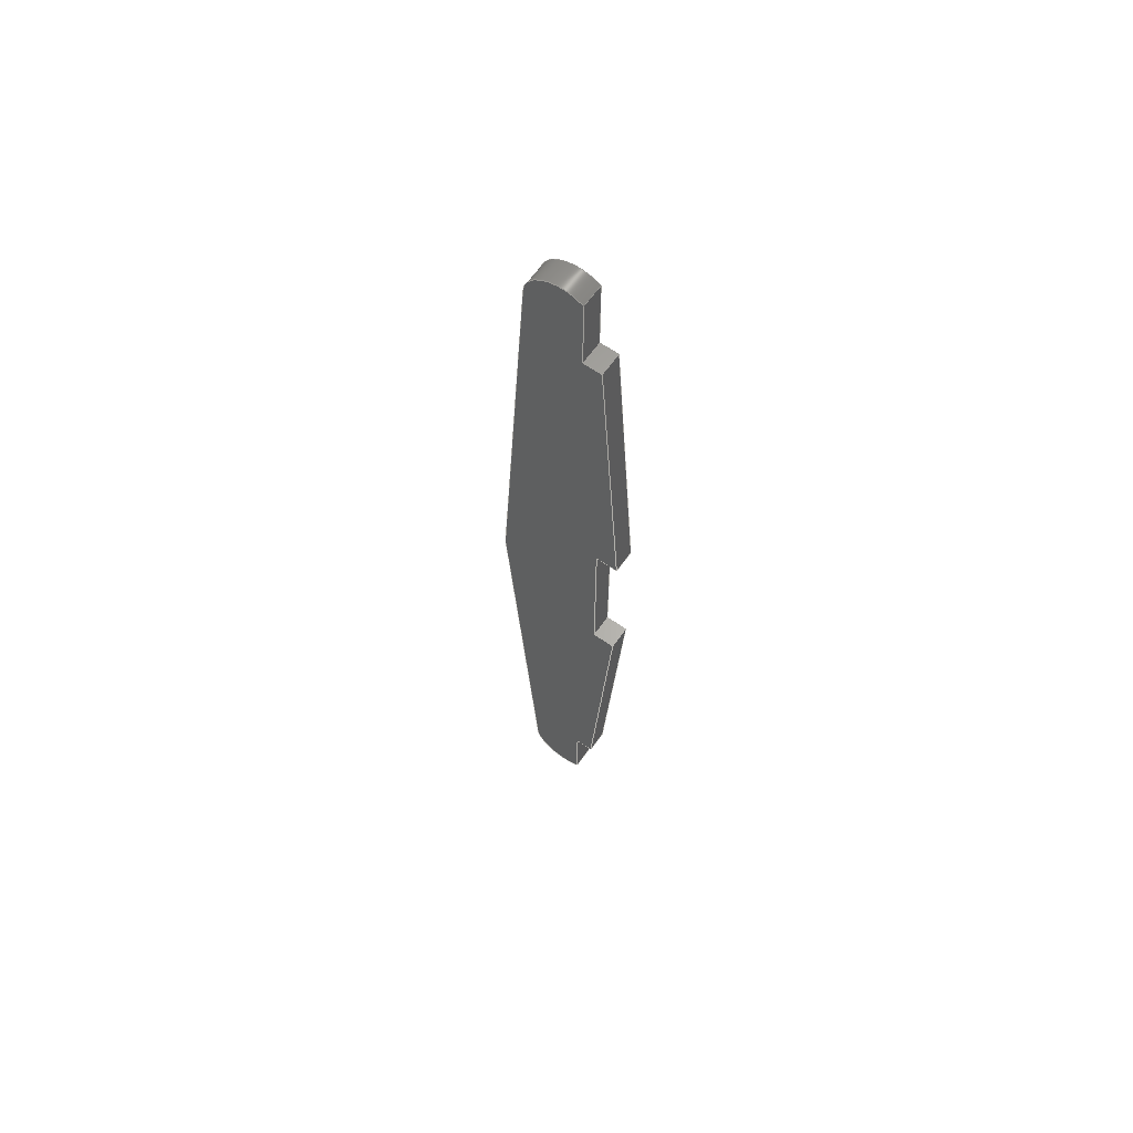
<metadata>
{"format":"step","ext":"step","renderer":"f3d","projection":"perspective","resolution":1024,"background":"white","views":[{"elev":63.7,"azim":35.2,"up":"+Z"}]}
</metadata>
<code>
ISO-10303-21;
DATA;
#1=MECHANICAL_DESIGN_GEOMETRIC_PRESENTATION_REPRESENTATION('',(#4),#475);
#2=SHAPE_REPRESENTATION_RELATIONSHIP('SRR','None',#482,#3);
#3=ADVANCED_BREP_SHAPE_REPRESENTATION('',(#5),#474);
#4=STYLED_ITEM('',(#492),#5);
#5=MANIFOLD_SOLID_BREP('Body1',#283);
#6=CIRCLE('',#302,0.25);
#7=CIRCLE('',#303,0.25);
#8=CIRCLE('',#307,0.25);
#9=CIRCLE('',#308,0.25);
#10=CYLINDRICAL_SURFACE('',#301,0.25);
#11=CYLINDRICAL_SURFACE('',#306,0.25);
#12=FACE_OUTER_BOUND('',#27,.T.);
#13=FACE_OUTER_BOUND('',#28,.T.);
#14=FACE_OUTER_BOUND('',#29,.T.);
#15=FACE_OUTER_BOUND('',#30,.T.);
#16=FACE_OUTER_BOUND('',#31,.T.);
#17=FACE_OUTER_BOUND('',#32,.T.);
#18=FACE_OUTER_BOUND('',#33,.T.);
#19=FACE_OUTER_BOUND('',#34,.T.);
#20=FACE_OUTER_BOUND('',#35,.T.);
#21=FACE_OUTER_BOUND('',#36,.T.);
#22=FACE_OUTER_BOUND('',#37,.T.);
#23=FACE_OUTER_BOUND('',#38,.T.);
#24=FACE_OUTER_BOUND('',#39,.T.);
#25=FACE_OUTER_BOUND('',#40,.T.);
#26=FACE_OUTER_BOUND('',#41,.T.);
#27=EDGE_LOOP('',(#177,#178,#179,#180));
#28=EDGE_LOOP('',(#181,#182,#183,#184));
#29=EDGE_LOOP('',(#185,#186,#187,#188));
#30=EDGE_LOOP('',(#189,#190,#191,#192));
#31=EDGE_LOOP('',(#193,#194,#195,#196));
#32=EDGE_LOOP('',(#197,#198,#199,#200));
#33=EDGE_LOOP('',(#201,#202,#203,#204));
#34=EDGE_LOOP('',(#205,#206,#207,#208));
#35=EDGE_LOOP('',(#209,#210,#211,#212));
#36=EDGE_LOOP('',(#213,#214,#215,#216));
#37=EDGE_LOOP('',(#217,#218,#219,#220));
#38=EDGE_LOOP('',(#221,#222,#223,#224));
#39=EDGE_LOOP('',(#225,#226,#227,#228));
#40=EDGE_LOOP('',(#229,#230,#231,#232,#233,#234,#235,#236,#237,#238,#239,
#240,#241));
#41=EDGE_LOOP('',(#242,#243,#244,#245,#246,#247,#248,#249,#250,#251,#252,
#253,#254));
#42=LINE('',#395,#77);
#43=LINE('',#397,#78);
#44=LINE('',#399,#79);
#45=LINE('',#400,#80);
#46=LINE('',#403,#81);
#47=LINE('',#405,#82);
#48=LINE('',#406,#83);
#49=LINE('',#409,#84);
#50=LINE('',#411,#85);
#51=LINE('',#412,#86);
#52=LINE('',#415,#87);
#53=LINE('',#417,#88);
#54=LINE('',#418,#89);
#55=LINE('',#424,#90);
#56=LINE('',#427,#91);
#57=LINE('',#429,#92);
#58=LINE('',#430,#93);
#59=LINE('',#433,#94);
#60=LINE('',#435,#95);
#61=LINE('',#436,#96);
#62=LINE('',#442,#97);
#63=LINE('',#445,#98);
#64=LINE('',#447,#99);
#65=LINE('',#448,#100);
#66=LINE('',#451,#101);
#67=LINE('',#453,#102);
#68=LINE('',#454,#103);
#69=LINE('',#457,#104);
#70=LINE('',#459,#105);
#71=LINE('',#460,#106);
#72=LINE('',#463,#107);
#73=LINE('',#465,#108);
#74=LINE('',#466,#109);
#75=LINE('',#468,#110);
#76=LINE('',#469,#111);
#77=VECTOR('',#320,1);
#78=VECTOR('',#321,1);
#79=VECTOR('',#322,1);
#80=VECTOR('',#323,1);
#81=VECTOR('',#326,1);
#82=VECTOR('',#327,1);
#83=VECTOR('',#328,1);
#84=VECTOR('',#331,1);
#85=VECTOR('',#332,1);
#86=VECTOR('',#333,1);
#87=VECTOR('',#336,1);
#88=VECTOR('',#337,1);
#89=VECTOR('',#338,1);
#90=VECTOR('',#345,1);
#91=VECTOR('',#348,1);
#92=VECTOR('',#349,1);
#93=VECTOR('',#350,1);
#94=VECTOR('',#353,1);
#95=VECTOR('',#354,1);
#96=VECTOR('',#355,1);
#97=VECTOR('',#362,1);
#98=VECTOR('',#365,1);
#99=VECTOR('',#366,1);
#100=VECTOR('',#367,1);
#101=VECTOR('',#370,1);
#102=VECTOR('',#371,1);
#103=VECTOR('',#372,1);
#104=VECTOR('',#375,1);
#105=VECTOR('',#376,1);
#106=VECTOR('',#377,1);
#107=VECTOR('',#380,1);
#108=VECTOR('',#381,1);
#109=VECTOR('',#382,1);
#110=VECTOR('',#385,1);
#111=VECTOR('',#386,1);
#112=VERTEX_POINT('',#393);
#113=VERTEX_POINT('',#394);
#114=VERTEX_POINT('',#396);
#115=VERTEX_POINT('',#398);
#116=VERTEX_POINT('',#402);
#117=VERTEX_POINT('',#404);
#118=VERTEX_POINT('',#408);
#119=VERTEX_POINT('',#410);
#120=VERTEX_POINT('',#414);
#121=VERTEX_POINT('',#416);
#122=VERTEX_POINT('',#420);
#123=VERTEX_POINT('',#422);
#124=VERTEX_POINT('',#426);
#125=VERTEX_POINT('',#428);
#126=VERTEX_POINT('',#432);
#127=VERTEX_POINT('',#434);
#128=VERTEX_POINT('',#438);
#129=VERTEX_POINT('',#440);
#130=VERTEX_POINT('',#444);
#131=VERTEX_POINT('',#446);
#132=VERTEX_POINT('',#450);
#133=VERTEX_POINT('',#452);
#134=VERTEX_POINT('',#456);
#135=VERTEX_POINT('',#458);
#136=VERTEX_POINT('',#462);
#137=VERTEX_POINT('',#464);
#138=EDGE_CURVE('',#112,#113,#42,.T.);
#139=EDGE_CURVE('',#112,#114,#43,.T.);
#140=EDGE_CURVE('',#115,#114,#44,.T.);
#141=EDGE_CURVE('',#113,#115,#45,.T.);
#142=EDGE_CURVE('',#113,#116,#46,.T.);
#143=EDGE_CURVE('',#117,#115,#47,.T.);
#144=EDGE_CURVE('',#116,#117,#48,.T.);
#145=EDGE_CURVE('',#118,#116,#49,.T.);
#146=EDGE_CURVE('',#119,#117,#50,.T.);
#147=EDGE_CURVE('',#118,#119,#51,.T.);
#148=EDGE_CURVE('',#118,#120,#52,.T.);
#149=EDGE_CURVE('',#121,#119,#53,.T.);
#150=EDGE_CURVE('',#120,#121,#54,.T.);
#151=EDGE_CURVE('',#122,#120,#6,.T.);
#152=EDGE_CURVE('',#123,#121,#7,.T.);
#153=EDGE_CURVE('',#122,#123,#55,.T.);
#154=EDGE_CURVE('',#124,#122,#56,.T.);
#155=EDGE_CURVE('',#125,#123,#57,.T.);
#156=EDGE_CURVE('',#124,#125,#58,.T.);
#157=EDGE_CURVE('',#124,#126,#59,.T.);
#158=EDGE_CURVE('',#127,#125,#60,.T.);
#159=EDGE_CURVE('',#126,#127,#61,.T.);
#160=EDGE_CURVE('',#128,#126,#8,.T.);
#161=EDGE_CURVE('',#129,#127,#9,.T.);
#162=EDGE_CURVE('',#128,#129,#62,.T.);
#163=EDGE_CURVE('',#130,#128,#63,.T.);
#164=EDGE_CURVE('',#131,#129,#64,.T.);
#165=EDGE_CURVE('',#130,#131,#65,.T.);
#166=EDGE_CURVE('',#130,#132,#66,.T.);
#167=EDGE_CURVE('',#133,#131,#67,.T.);
#168=EDGE_CURVE('',#132,#133,#68,.T.);
#169=EDGE_CURVE('',#134,#132,#69,.T.);
#170=EDGE_CURVE('',#135,#133,#70,.T.);
#171=EDGE_CURVE('',#134,#135,#71,.T.);
#172=EDGE_CURVE('',#136,#134,#72,.T.);
#173=EDGE_CURVE('',#137,#135,#73,.T.);
#174=EDGE_CURVE('',#136,#137,#74,.T.);
#175=EDGE_CURVE('',#112,#136,#75,.T.);
#176=EDGE_CURVE('',#114,#137,#76,.T.);
#177=ORIENTED_EDGE('',*,*,#138,.F.);
#178=ORIENTED_EDGE('',*,*,#139,.T.);
#179=ORIENTED_EDGE('',*,*,#140,.F.);
#180=ORIENTED_EDGE('',*,*,#141,.F.);
#181=ORIENTED_EDGE('',*,*,#142,.F.);
#182=ORIENTED_EDGE('',*,*,#141,.T.);
#183=ORIENTED_EDGE('',*,*,#143,.F.);
#184=ORIENTED_EDGE('',*,*,#144,.F.);
#185=ORIENTED_EDGE('',*,*,#145,.T.);
#186=ORIENTED_EDGE('',*,*,#144,.T.);
#187=ORIENTED_EDGE('',*,*,#146,.F.);
#188=ORIENTED_EDGE('',*,*,#147,.F.);
#189=ORIENTED_EDGE('',*,*,#148,.F.);
#190=ORIENTED_EDGE('',*,*,#147,.T.);
#191=ORIENTED_EDGE('',*,*,#149,.F.);
#192=ORIENTED_EDGE('',*,*,#150,.F.);
#193=ORIENTED_EDGE('',*,*,#151,.T.);
#194=ORIENTED_EDGE('',*,*,#150,.T.);
#195=ORIENTED_EDGE('',*,*,#152,.F.);
#196=ORIENTED_EDGE('',*,*,#153,.F.);
#197=ORIENTED_EDGE('',*,*,#154,.T.);
#198=ORIENTED_EDGE('',*,*,#153,.T.);
#199=ORIENTED_EDGE('',*,*,#155,.F.);
#200=ORIENTED_EDGE('',*,*,#156,.F.);
#201=ORIENTED_EDGE('',*,*,#157,.F.);
#202=ORIENTED_EDGE('',*,*,#156,.T.);
#203=ORIENTED_EDGE('',*,*,#158,.F.);
#204=ORIENTED_EDGE('',*,*,#159,.F.);
#205=ORIENTED_EDGE('',*,*,#160,.T.);
#206=ORIENTED_EDGE('',*,*,#159,.T.);
#207=ORIENTED_EDGE('',*,*,#161,.F.);
#208=ORIENTED_EDGE('',*,*,#162,.F.);
#209=ORIENTED_EDGE('',*,*,#163,.T.);
#210=ORIENTED_EDGE('',*,*,#162,.T.);
#211=ORIENTED_EDGE('',*,*,#164,.F.);
#212=ORIENTED_EDGE('',*,*,#165,.F.);
#213=ORIENTED_EDGE('',*,*,#166,.F.);
#214=ORIENTED_EDGE('',*,*,#165,.T.);
#215=ORIENTED_EDGE('',*,*,#167,.F.);
#216=ORIENTED_EDGE('',*,*,#168,.F.);
#217=ORIENTED_EDGE('',*,*,#169,.T.);
#218=ORIENTED_EDGE('',*,*,#168,.T.);
#219=ORIENTED_EDGE('',*,*,#170,.F.);
#220=ORIENTED_EDGE('',*,*,#171,.F.);
#221=ORIENTED_EDGE('',*,*,#172,.T.);
#222=ORIENTED_EDGE('',*,*,#171,.T.);
#223=ORIENTED_EDGE('',*,*,#173,.F.);
#224=ORIENTED_EDGE('',*,*,#174,.F.);
#225=ORIENTED_EDGE('',*,*,#175,.T.);
#226=ORIENTED_EDGE('',*,*,#174,.T.);
#227=ORIENTED_EDGE('',*,*,#176,.F.);
#228=ORIENTED_EDGE('',*,*,#139,.F.);
#229=ORIENTED_EDGE('',*,*,#176,.T.);
#230=ORIENTED_EDGE('',*,*,#173,.T.);
#231=ORIENTED_EDGE('',*,*,#170,.T.);
#232=ORIENTED_EDGE('',*,*,#167,.T.);
#233=ORIENTED_EDGE('',*,*,#164,.T.);
#234=ORIENTED_EDGE('',*,*,#161,.T.);
#235=ORIENTED_EDGE('',*,*,#158,.T.);
#236=ORIENTED_EDGE('',*,*,#155,.T.);
#237=ORIENTED_EDGE('',*,*,#152,.T.);
#238=ORIENTED_EDGE('',*,*,#149,.T.);
#239=ORIENTED_EDGE('',*,*,#146,.T.);
#240=ORIENTED_EDGE('',*,*,#143,.T.);
#241=ORIENTED_EDGE('',*,*,#140,.T.);
#242=ORIENTED_EDGE('',*,*,#175,.F.);
#243=ORIENTED_EDGE('',*,*,#138,.T.);
#244=ORIENTED_EDGE('',*,*,#142,.T.);
#245=ORIENTED_EDGE('',*,*,#145,.F.);
#246=ORIENTED_EDGE('',*,*,#148,.T.);
#247=ORIENTED_EDGE('',*,*,#151,.F.);
#248=ORIENTED_EDGE('',*,*,#154,.F.);
#249=ORIENTED_EDGE('',*,*,#157,.T.);
#250=ORIENTED_EDGE('',*,*,#160,.F.);
#251=ORIENTED_EDGE('',*,*,#163,.F.);
#252=ORIENTED_EDGE('',*,*,#166,.T.);
#253=ORIENTED_EDGE('',*,*,#169,.F.);
#254=ORIENTED_EDGE('',*,*,#172,.F.);
#255=PLANE('',#297);
#256=PLANE('',#298);
#257=PLANE('',#299);
#258=PLANE('',#300);
#259=PLANE('',#304);
#260=PLANE('',#305);
#261=PLANE('',#309);
#262=PLANE('',#310);
#263=PLANE('',#311);
#264=PLANE('',#312);
#265=PLANE('',#313);
#266=PLANE('',#314);
#267=PLANE('',#315);
#268=ADVANCED_FACE('',(#12),#255,.T.);
#269=ADVANCED_FACE('',(#13),#256,.T.);
#270=ADVANCED_FACE('',(#14),#257,.T.);
#271=ADVANCED_FACE('',(#15),#258,.T.);
#272=ADVANCED_FACE('',(#16),#10,.T.);
#273=ADVANCED_FACE('',(#17),#259,.T.);
#274=ADVANCED_FACE('',(#18),#260,.T.);
#275=ADVANCED_FACE('',(#19),#11,.T.);
#276=ADVANCED_FACE('',(#20),#261,.T.);
#277=ADVANCED_FACE('',(#21),#262,.T.);
#278=ADVANCED_FACE('',(#22),#263,.T.);
#279=ADVANCED_FACE('',(#23),#264,.T.);
#280=ADVANCED_FACE('',(#24),#265,.T.);
#281=ADVANCED_FACE('',(#25),#266,.T.);
#282=ADVANCED_FACE('',(#26),#267,.F.);
#283=CLOSED_SHELL('',(#268,#269,#270,#271,#272,#273,#274,#275,#276,#277,
#278,#279,#280,#281,#282));
#284=DERIVED_UNIT_ELEMENT(#286,1);
#285=DERIVED_UNIT_ELEMENT(#477,3);
#286=(
MASS_UNIT()
NAMED_UNIT(*)
SI_UNIT(.KILO.,.GRAM.)
);
#287=DERIVED_UNIT((#284,#285));
#288=MEASURE_REPRESENTATION_ITEM('density measure',
POSITIVE_RATIO_MEASURE(7395),#287);
#289=PROPERTY_DEFINITION_REPRESENTATION(#294,#291);
#290=PROPERTY_DEFINITION_REPRESENTATION(#295,#292);
#291=REPRESENTATION('material name',(#293),#474);
#292=REPRESENTATION('density',(#288),#474);
#293=DESCRIPTIVE_REPRESENTATION_ITEM(
'Iron, Gray Cast ASTM A48 Grade 30','Iron, Gray Cast ASTM A48 Grade 30');
#294=PROPERTY_DEFINITION('material property','material name',#484);
#295=PROPERTY_DEFINITION('material property','density of part',#484);
#296=AXIS2_PLACEMENT_3D('placement',#391,#316,#317);
#297=AXIS2_PLACEMENT_3D('',#392,#318,#319);
#298=AXIS2_PLACEMENT_3D('',#401,#324,#325);
#299=AXIS2_PLACEMENT_3D('',#407,#329,#330);
#300=AXIS2_PLACEMENT_3D('',#413,#334,#335);
#301=AXIS2_PLACEMENT_3D('',#419,#339,#340);
#302=AXIS2_PLACEMENT_3D('',#421,#341,#342);
#303=AXIS2_PLACEMENT_3D('',#423,#343,#344);
#304=AXIS2_PLACEMENT_3D('',#425,#346,#347);
#305=AXIS2_PLACEMENT_3D('',#431,#351,#352);
#306=AXIS2_PLACEMENT_3D('',#437,#356,#357);
#307=AXIS2_PLACEMENT_3D('',#439,#358,#359);
#308=AXIS2_PLACEMENT_3D('',#441,#360,#361);
#309=AXIS2_PLACEMENT_3D('',#443,#363,#364);
#310=AXIS2_PLACEMENT_3D('',#449,#368,#369);
#311=AXIS2_PLACEMENT_3D('',#455,#373,#374);
#312=AXIS2_PLACEMENT_3D('',#461,#378,#379);
#313=AXIS2_PLACEMENT_3D('',#467,#383,#384);
#314=AXIS2_PLACEMENT_3D('',#470,#387,#388);
#315=AXIS2_PLACEMENT_3D('',#471,#389,#390);
#316=DIRECTION('axis',(0,0,1));
#317=DIRECTION('refdir',(1,0,0));
#318=DIRECTION('center_axis',(0,0,-1));
#319=DIRECTION('ref_axis',(-1,0,0));
#320=DIRECTION('',(1,0,0));
#321=DIRECTION('',(0,1,0));
#322=DIRECTION('',(-1,0,0));
#323=DIRECTION('',(0,1,0));
#324=DIRECTION('center_axis',(0.9976,0,0.06995));
#325=DIRECTION('ref_axis',(0.06995,0,-0.9976));
#326=DIRECTION('',(-0.06995,0,0.9976));
#327=DIRECTION('',(0.06995,0,-0.9976));
#328=DIRECTION('',(0,1,0));
#329=DIRECTION('center_axis',(0,0,1));
#330=DIRECTION('ref_axis',(1,0,0));
#331=DIRECTION('',(1,0,0));
#332=DIRECTION('',(1,0,0));
#333=DIRECTION('',(0,1,0));
#334=DIRECTION('center_axis',(1,0,-1.504e-16));
#335=DIRECTION('ref_axis',(-1.504e-16,0,-1));
#336=DIRECTION('',(1.504e-16,0,1));
#337=DIRECTION('',(-1.504e-16,0,-1));
#338=DIRECTION('',(0,1,0));
#339=DIRECTION('center_axis',(0,1,0));
#340=DIRECTION('ref_axis',(-0.9976,0,0.06995));
#341=DIRECTION('center_axis',(0,1,0));
#342=DIRECTION('ref_axis',(-0.9976,0,0.06995));
#343=DIRECTION('center_axis',(0,1,0));
#344=DIRECTION('ref_axis',(-0.9976,0,0.06995));
#345=DIRECTION('',(0,1,0));
#346=DIRECTION('center_axis',(-0.9976,0,0.06995));
#347=DIRECTION('ref_axis',(0.06995,0,0.9976));
#348=DIRECTION('',(0.06995,0,0.9976));
#349=DIRECTION('',(0.06995,0,0.9976));
#350=DIRECTION('',(0,1,0));
#351=DIRECTION('center_axis',(-0.9976,0,-0.06995));
#352=DIRECTION('ref_axis',(-0.06995,0,0.9976));
#353=DIRECTION('',(0.06995,0,-0.9976));
#354=DIRECTION('',(-0.06995,0,0.9976));
#355=DIRECTION('',(0,1,0));
#356=DIRECTION('center_axis',(0,1,0));
#357=DIRECTION('ref_axis',(0.5806,0,-0.8142));
#358=DIRECTION('center_axis',(0,1,0));
#359=DIRECTION('ref_axis',(0.5806,0,-0.8142));
#360=DIRECTION('center_axis',(0,1,0));
#361=DIRECTION('ref_axis',(0.5806,0,-0.8142));
#362=DIRECTION('',(0,1,0));
#363=DIRECTION('center_axis',(1,0,-2.006e-16));
#364=DIRECTION('ref_axis',(-2.006e-16,0,-1));
#365=DIRECTION('',(-2.006e-16,0,-1));
#366=DIRECTION('',(-2.006e-16,0,-1));
#367=DIRECTION('',(0,1,0));
#368=DIRECTION('center_axis',(0,0,-1));
#369=DIRECTION('ref_axis',(-1,0,0));
#370=DIRECTION('',(1,0,0));
#371=DIRECTION('',(-1,0,0));
#372=DIRECTION('',(0,1,0));
#373=DIRECTION('center_axis',(0.9976,0,-0.06995));
#374=DIRECTION('ref_axis',(-0.06995,0,-0.9976));
#375=DIRECTION('',(-0.06995,0,-0.9976));
#376=DIRECTION('',(-0.06995,0,-0.9976));
#377=DIRECTION('',(0,1,0));
#378=DIRECTION('center_axis',(0,0,1));
#379=DIRECTION('ref_axis',(1,0,0));
#380=DIRECTION('',(1,0,0));
#381=DIRECTION('',(1,0,0));
#382=DIRECTION('',(0,1,0));
#383=DIRECTION('center_axis',(1,0,-1.85e-16));
#384=DIRECTION('ref_axis',(-1.85e-16,0,-1));
#385=DIRECTION('',(-1.85e-16,0,-1));
#386=DIRECTION('',(-1.85e-16,0,-1));
#387=DIRECTION('center_axis',(0,1,0));
#388=DIRECTION('ref_axis',(1,0,0));
#389=DIRECTION('center_axis',(0,1,0));
#390=DIRECTION('ref_axis',(1,0,0));
#391=CARTESIAN_POINT('',(0,0,0));
#392=CARTESIAN_POINT('Origin',(0.4329,0,0.6));
#393=CARTESIAN_POINT('',(0.275,0,0.6));
#394=CARTESIAN_POINT('',(0.4329,0,0.6));
#395=CARTESIAN_POINT('',(0.275,0,0.6));
#396=CARTESIAN_POINT('',(0.275,0.16,0.6));
#397=CARTESIAN_POINT('',(0.275,0,0.6));
#398=CARTESIAN_POINT('',(0.4329,0.16,0.6));
#399=CARTESIAN_POINT('',(0.275,0.16,0.6));
#400=CARTESIAN_POINT('',(0.4329,0,0.6));
#401=CARTESIAN_POINT('Origin',(0.2752,0,2.85));
#402=CARTESIAN_POINT('',(0.2752,0,2.85));
#403=CARTESIAN_POINT('',(0.4329,0,0.6));
#404=CARTESIAN_POINT('',(0.2752,0.16,2.85));
#405=CARTESIAN_POINT('',(0.4329,0.16,0.6));
#406=CARTESIAN_POINT('',(0.2752,0,2.85));
#407=CARTESIAN_POINT('Origin',(0.1452,0,2.85));
#408=CARTESIAN_POINT('',(0.1452,0,2.85));
#409=CARTESIAN_POINT('',(0.1452,0,2.85));
#410=CARTESIAN_POINT('',(0.1452,0.16,2.85));
#411=CARTESIAN_POINT('',(0.1452,0.16,2.85));
#412=CARTESIAN_POINT('',(0.1452,0,2.85));
#413=CARTESIAN_POINT('Origin',(0.1452,0,3.404));
#414=CARTESIAN_POINT('',(0.1452,0,3.404));
#415=CARTESIAN_POINT('',(0.1452,0,2.85));
#416=CARTESIAN_POINT('',(0.1452,0.16,3.404));
#417=CARTESIAN_POINT('',(0.1452,0.16,2.85));
#418=CARTESIAN_POINT('',(0.1452,0,3.404));
#419=CARTESIAN_POINT('Origin',(0,0,3.2));
#420=CARTESIAN_POINT('',(-0.2494,0,3.217));
#421=CARTESIAN_POINT('Origin',(0,0,3.2));
#422=CARTESIAN_POINT('',(-0.2494,0.16,3.217));
#423=CARTESIAN_POINT('Origin',(0,0.16,3.2));
#424=CARTESIAN_POINT('',(-0.2494,0,3.217));
#425=CARTESIAN_POINT('Origin',(-0.475,0,2.776e-17));
#426=CARTESIAN_POINT('',(-0.475,0,2.776e-17));
#427=CARTESIAN_POINT('',(-0.475,0,2.776e-17));
#428=CARTESIAN_POINT('',(-0.475,0.16,0));
#429=CARTESIAN_POINT('',(-0.475,0.16,2.776e-17));
#430=CARTESIAN_POINT('',(-0.475,0,2.776e-17));
#431=CARTESIAN_POINT('Origin',(-0.2494,0,-3.217));
#432=CARTESIAN_POINT('',(-0.2494,0,-3.217));
#433=CARTESIAN_POINT('',(-0.475,0,2.776e-17));
#434=CARTESIAN_POINT('',(-0.2494,0.16,-3.217));
#435=CARTESIAN_POINT('',(-0.475,0.16,2.776e-17));
#436=CARTESIAN_POINT('',(-0.2494,0,-3.217));
#437=CARTESIAN_POINT('Origin',(-5.551e-16,0,-3.2));
#438=CARTESIAN_POINT('',(0.1452,0,-3.404));
#439=CARTESIAN_POINT('Origin',(-5.551e-16,0,-3.2));
#440=CARTESIAN_POINT('',(0.1452,0.16,-3.404));
#441=CARTESIAN_POINT('Origin',(-5.551e-16,0.16,-3.2));
#442=CARTESIAN_POINT('',(0.1452,0,-3.404));
#443=CARTESIAN_POINT('Origin',(0.1452,0,-2.85));
#444=CARTESIAN_POINT('',(0.1452,0,-2.85));
#445=CARTESIAN_POINT('',(0.1452,0,-2.85));
#446=CARTESIAN_POINT('',(0.1452,0.16,-2.85));
#447=CARTESIAN_POINT('',(0.1452,0.16,-2.85));
#448=CARTESIAN_POINT('',(0.1452,0,-2.85));
#449=CARTESIAN_POINT('Origin',(0.2752,0,-2.85));
#450=CARTESIAN_POINT('',(0.2752,0,-2.85));
#451=CARTESIAN_POINT('',(0.1452,0,-2.85));
#452=CARTESIAN_POINT('',(0.2752,0.16,-2.85));
#453=CARTESIAN_POINT('',(0.1452,0.16,-2.85));
#454=CARTESIAN_POINT('',(0.2752,0,-2.85));
#455=CARTESIAN_POINT('Origin',(0.4329,0,-0.6));
#456=CARTESIAN_POINT('',(0.4329,0,-0.6));
#457=CARTESIAN_POINT('',(0.4329,0,-0.6));
#458=CARTESIAN_POINT('',(0.4329,0.16,-0.6));
#459=CARTESIAN_POINT('',(0.4329,0.16,-0.6));
#460=CARTESIAN_POINT('',(0.4329,0,-0.6));
#461=CARTESIAN_POINT('Origin',(0.275,0,-0.6));
#462=CARTESIAN_POINT('',(0.275,0,-0.6));
#463=CARTESIAN_POINT('',(0.275,0,-0.6));
#464=CARTESIAN_POINT('',(0.275,0.16,-0.6));
#465=CARTESIAN_POINT('',(0.275,0.16,-0.6));
#466=CARTESIAN_POINT('',(0.275,0,-0.6));
#467=CARTESIAN_POINT('Origin',(0.275,0,0.6));
#468=CARTESIAN_POINT('',(0.275,0,-3.798e-17));
#469=CARTESIAN_POINT('',(0.275,0.16,-3.798e-17));
#470=CARTESIAN_POINT('Origin',(-0.02104,0.16,0));
#471=CARTESIAN_POINT('Origin',(-0.02104,0,0));
#472=UNCERTAINTY_MEASURE_WITH_UNIT(LENGTH_MEASURE(0.001),#476,
'DISTANCE_ACCURACY_VALUE',
'Maximum model space distance between geometric entities at asserted c
onnectivities');
#473=UNCERTAINTY_MEASURE_WITH_UNIT(LENGTH_MEASURE(0.001),#476,
'DISTANCE_ACCURACY_VALUE',
'Maximum model space distance between geometric entities at asserted c
onnectivities');
#474=(
GEOMETRIC_REPRESENTATION_CONTEXT(3)
GLOBAL_UNCERTAINTY_ASSIGNED_CONTEXT((#472))
GLOBAL_UNIT_ASSIGNED_CONTEXT((#476,#478,#479))
REPRESENTATION_CONTEXT('','3D')
);
#475=(
GEOMETRIC_REPRESENTATION_CONTEXT(3)
GLOBAL_UNCERTAINTY_ASSIGNED_CONTEXT((#473))
GLOBAL_UNIT_ASSIGNED_CONTEXT((#476,#478,#479))
REPRESENTATION_CONTEXT('','3D')
);
#476=(
LENGTH_UNIT()
NAMED_UNIT(*)
SI_UNIT(.CENTI.,.METRE.)
);
#477=(
LENGTH_UNIT()
NAMED_UNIT(*)
SI_UNIT($,.METRE.)
);
#478=(
NAMED_UNIT(*)
PLANE_ANGLE_UNIT()
SI_UNIT($,.RADIAN.)
);
#479=(
NAMED_UNIT(*)
SI_UNIT($,.STERADIAN.)
SOLID_ANGLE_UNIT()
);
#480=SHAPE_DEFINITION_REPRESENTATION(#481,#482);
#481=PRODUCT_DEFINITION_SHAPE('',$,#484);
#482=SHAPE_REPRESENTATION('',(#296),#474);
#483=PRODUCT_DEFINITION_CONTEXT('part definition',#488,'design');
#484=PRODUCT_DEFINITION('tumbler plate','tumbler plate',#485,#483);
#485=PRODUCT_DEFINITION_FORMATION('',$,#490);
#486=PRODUCT_RELATED_PRODUCT_CATEGORY('tumbler plate','tumbler plate',(#490));
#487=APPLICATION_PROTOCOL_DEFINITION('international standard',
'automotive_design',2009,#488);
#488=APPLICATION_CONTEXT(
'Core Data for Automotive Mechanical Design Process');
#489=PRODUCT_CONTEXT('part definition',#488,'mechanical');
#490=PRODUCT('tumbler plate','tumbler plate',$,(#489));
#491=PRESENTATION_STYLE_ASSIGNMENT((#493));
#492=PRESENTATION_STYLE_ASSIGNMENT((#494));
#493=SURFACE_STYLE_USAGE(.BOTH.,#495);
#494=SURFACE_STYLE_USAGE(.BOTH.,#496);
#495=SURFACE_SIDE_STYLE('',(#497));
#496=SURFACE_SIDE_STYLE('',(#498));
#497=SURFACE_STYLE_FILL_AREA(#499);
#498=SURFACE_STYLE_FILL_AREA(#500);
#499=FILL_AREA_STYLE('Iron - Polished',(#501));
#500=FILL_AREA_STYLE('Brass - Polished',(#502));
#501=FILL_AREA_STYLE_COLOUR('Iron - Polished',#503);
#502=FILL_AREA_STYLE_COLOUR('Brass - Polished',#504);
#503=COLOUR_RGB('Iron - Polished',0.749,0.7412,0.7333);
#504=COLOUR_RGB('Brass - Polished',0.9529,0.7961,
0.4863);
ENDSEC;
END-ISO-10303-21;

</code>
